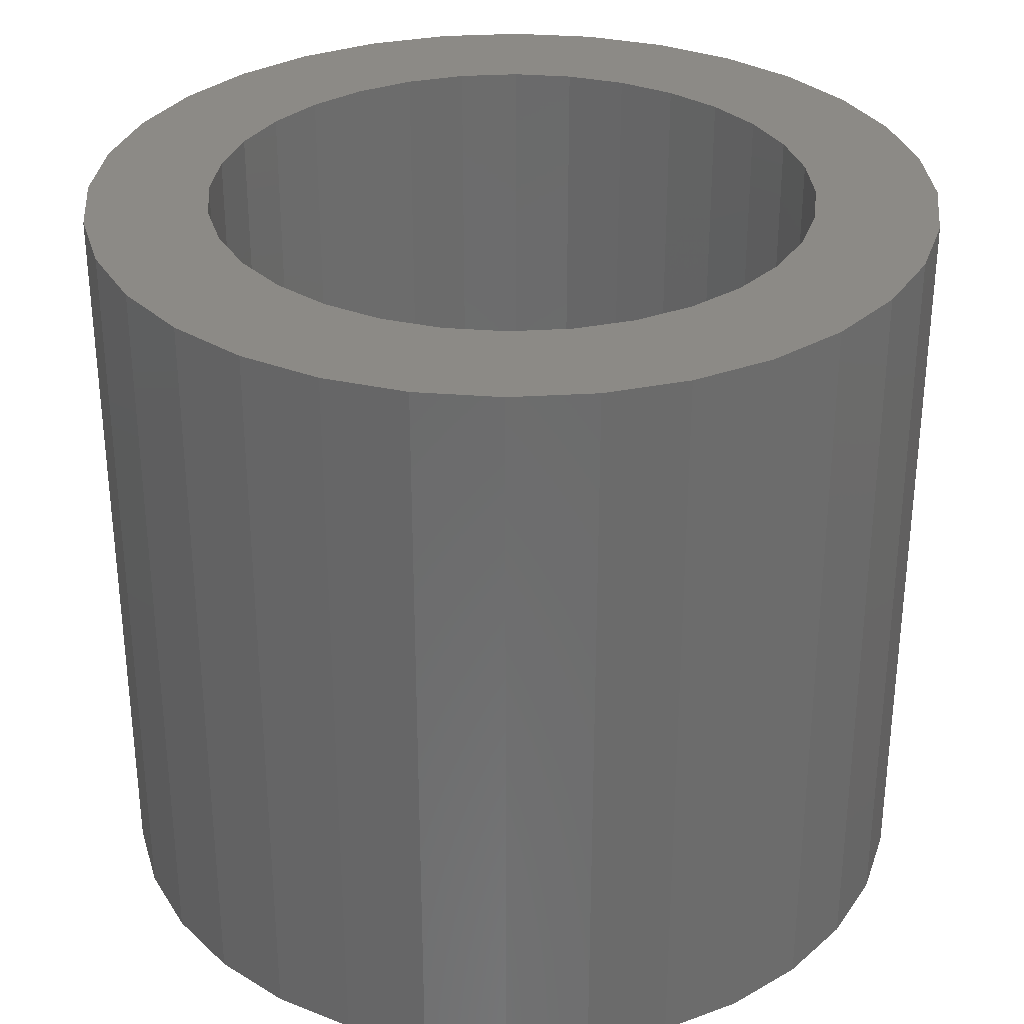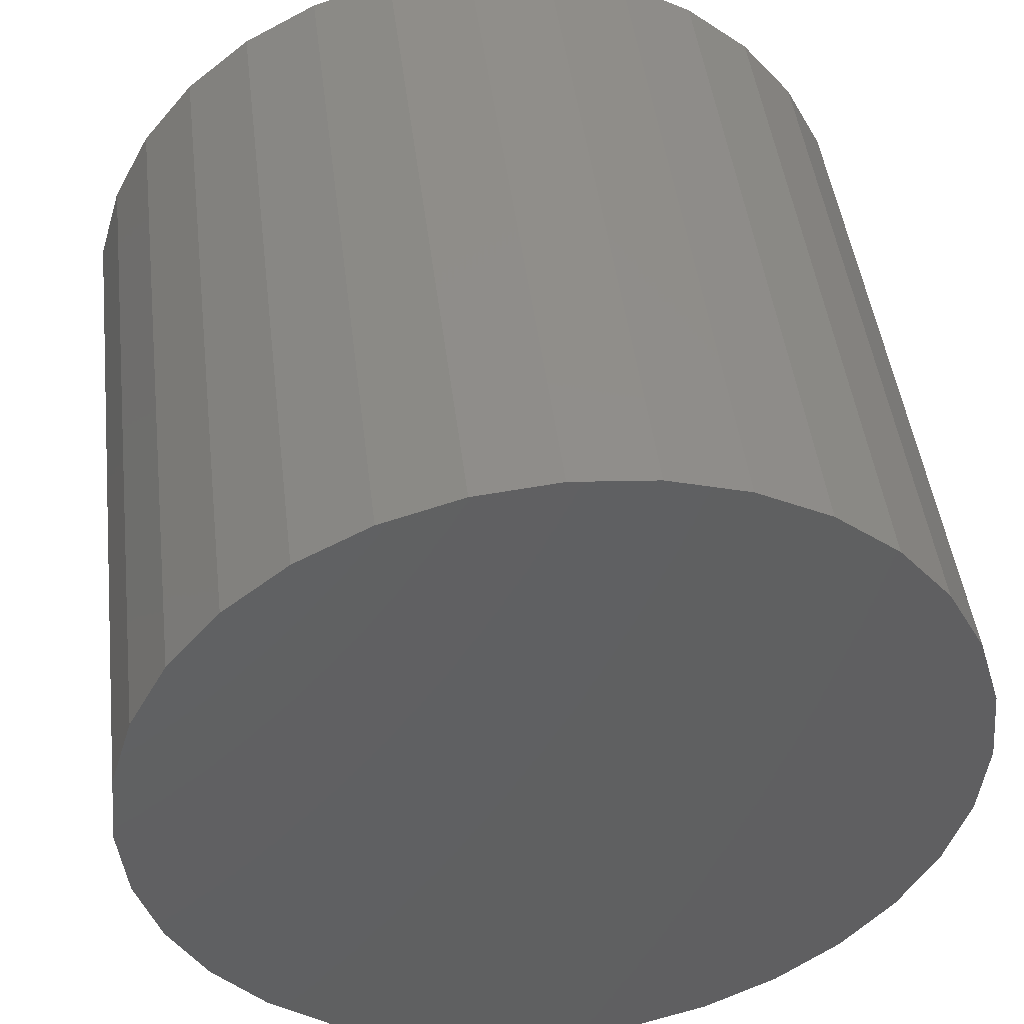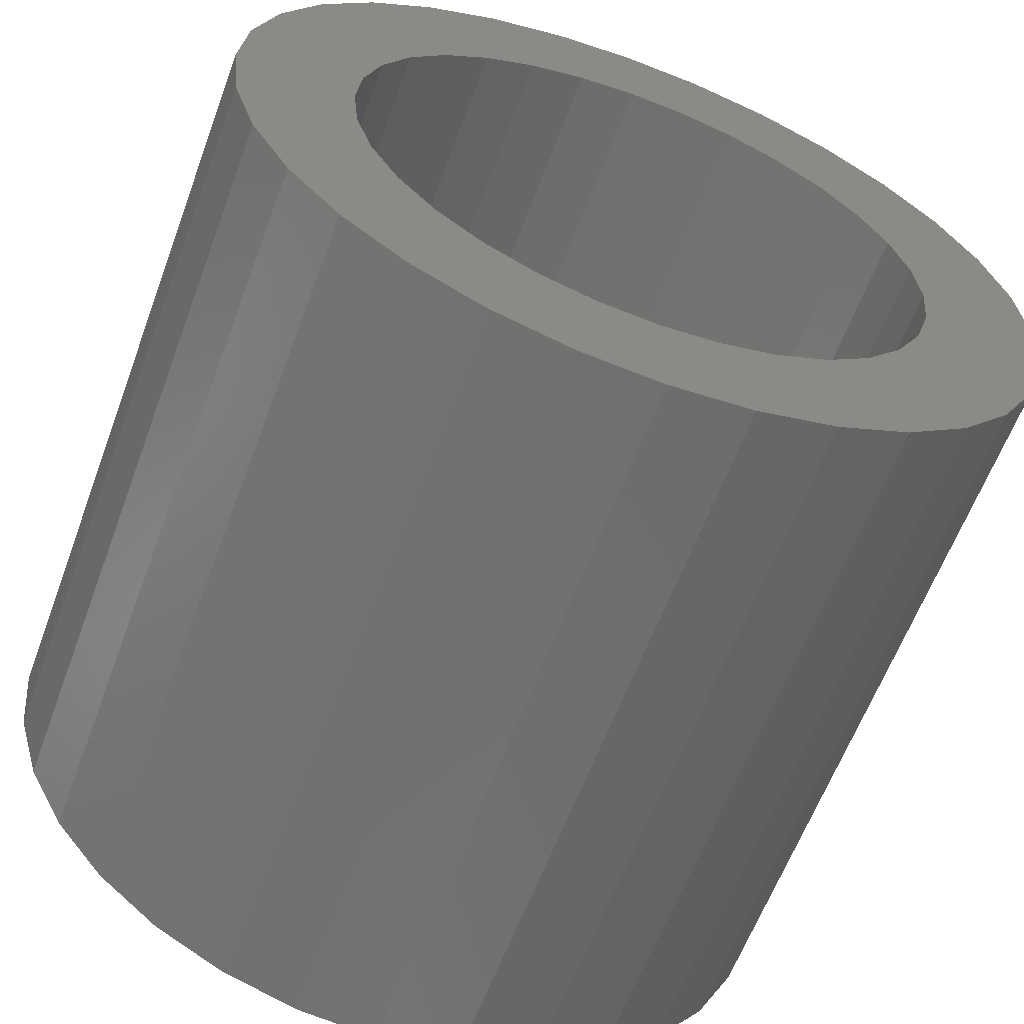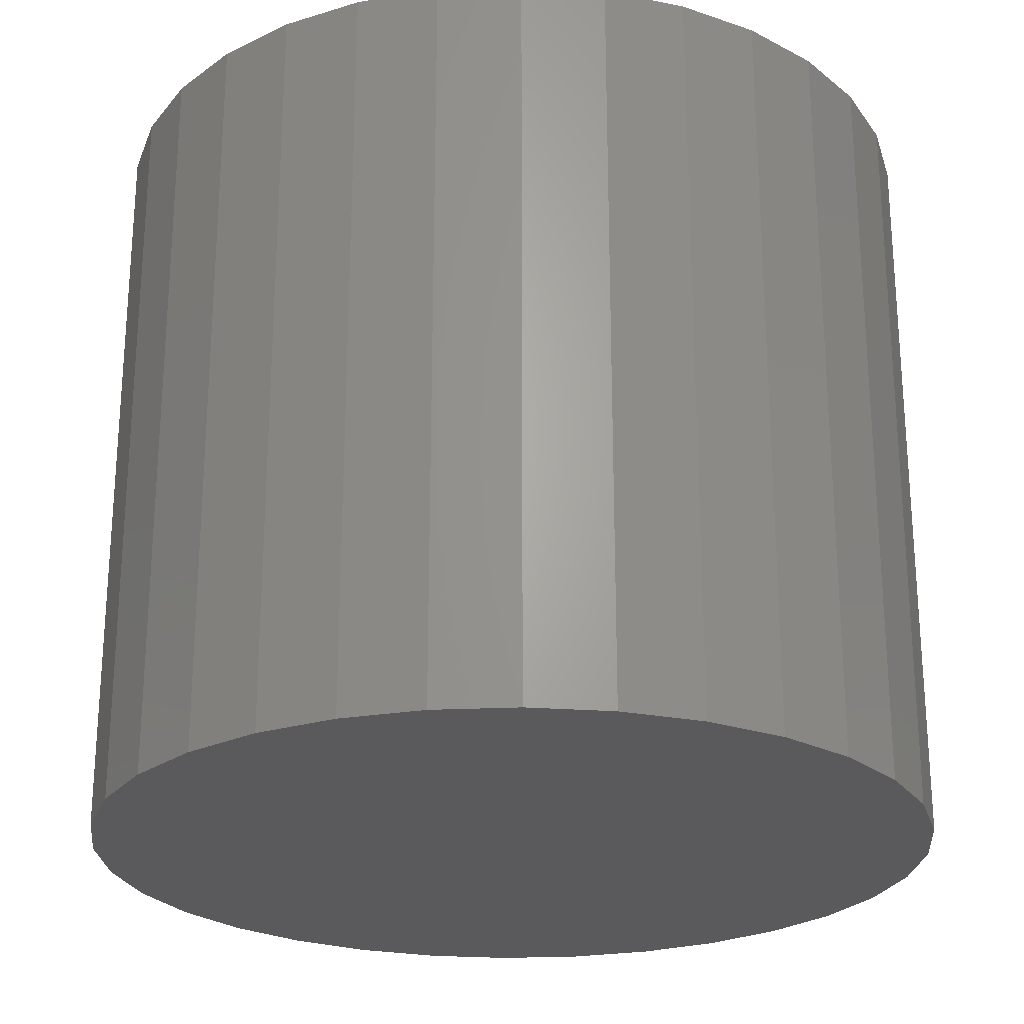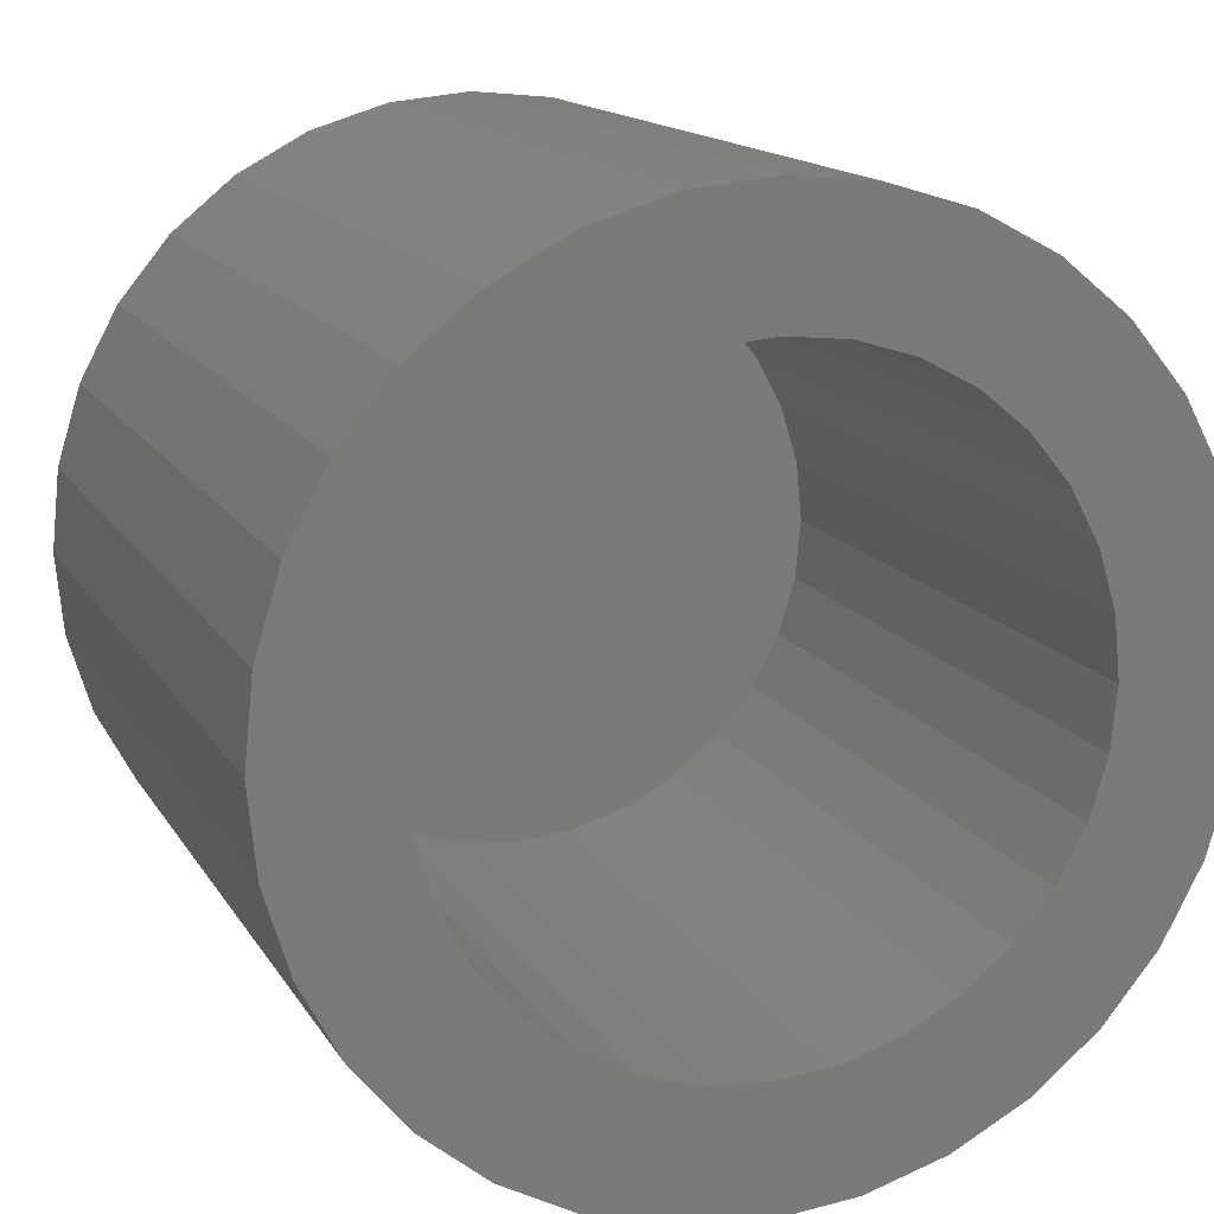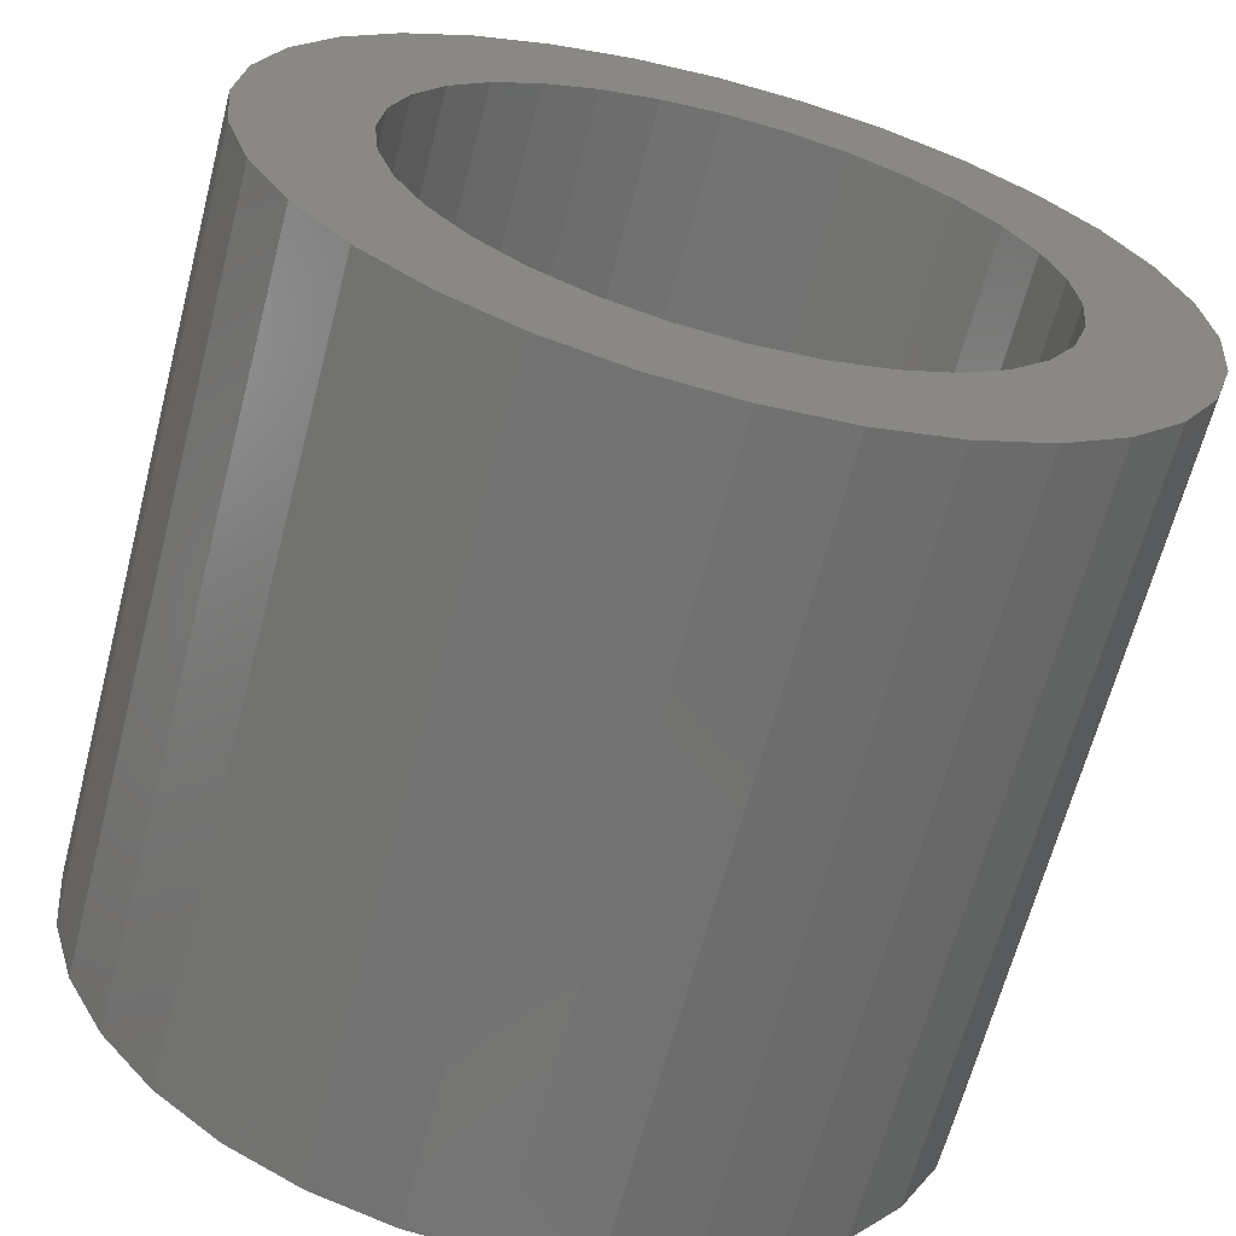
<metadata>
{"format":"stl","ext":"stl","renderer":"f3d","projection":"perspective","resolution":1024,"background":"white","views":[{"elev":31.8,"azim":-156.7,"up":"+Z"},{"elev":45.9,"azim":173.1,"up":"+Y"},{"elev":-61.3,"azim":-20.3,"up":"+Y"},{"elev":-24.5,"azim":55.0,"up":"+Z"},{"elev":14.5,"azim":-20.4,"up":"+Y"},{"elev":-64.8,"azim":-14.6,"up":"+Y"}]}
</metadata>
<code>
# stl→obj: 128 verts, 252 faces
v -0.05837 -0.06306 0.1797
v -0.06808 -0.05122 0.1797
v -0.09407 -0.06858 0.1797
v -0.04653 -0.07277 0.1797
v -0.08046 -0.08515 0.1797
v -0.03302 -0.07999 0.1797
v -0.01837 -0.08444 0.1797
v 0.05764 0.08313 0.1797
v 0.01212 0.06881 0.1797
v 0.07421 0.06953 0.1797
v 0.02677 0.06437 0.1797
v 0.04028 0.05715 0.1797
v 0.08782 0.05295 0.1797
v 0.05212 0.04743 0.1797
v 0.06183 0.03559 0.1797
v 0.08782 -0.06858 0.1797
v 0.09792 -0.04967 0.1797
v 0.06183 -0.05122 0.1797
v 0.05212 -0.06306 0.1797
v 0.04028 -0.07277 0.1797
v 0.07421 -0.08515 0.1797
v 0.02677 -0.07999 0.1797
v 0.01212 -0.08444 0.1797
v 0.05764 -0.09875 0.1797
v -0.08046 0.06953 0.1797
v -0.09407 0.05295 0.1797
v -0.04653 0.05715 0.1797
v -0.03302 0.06437 0.1797
v -0.01837 0.06881 0.1797
v -0.003125 0.07031 0.1797
v -0.06389 0.08313 0.1797
v -0.1042 0.03404 0.1797
v -0.06808 0.03559 0.1797
v -0.05837 0.04743 0.1797
v -0.003125 -0.08594 0.1797
v -0.06389 -0.09875 0.1797
v -0.04498 -0.1089 0.1797
v -0.02446 -0.1151 0.1797
v -0.003125 -0.1172 0.1797
v 0.01821 -0.1151 0.1797
v 0.03873 -0.1089 0.1797
v 0.03873 0.09324 0.1797
v 0.01821 0.09946 0.1797
v -0.003125 0.1016 0.1797
v -0.02446 0.09946 0.1797
v -0.04498 0.09324 0.1797
v -0.1042 -0.04967 0.1797
v -0.0753 -0.03771 0.1797
v -0.1104 -0.02915 0.1797
v -0.07975 -0.02305 0.1797
v -0.1125 -0.007812 0.1797
v -0.08125 -0.007812 0.1797
v -0.1104 0.01353 0.1797
v -0.07975 0.007429 0.1797
v -0.0753 0.02208 0.1797
v 0.09792 0.03404 0.1797
v 0.06905 0.02208 0.1797
v 0.1041 0.01353 0.1797
v 0.0735 0.007429 0.1797
v 0.1062 -0.007812 0.1797
v 0.075 -0.007812 0.1797
v 0.1041 -0.02915 0.1797
v 0.0735 -0.02305 0.1797
v 0.06905 -0.03771 0.1797
v -0.003125 -0.08594 0.01562
v 0.01212 -0.08444 0.01562
v 0.02677 -0.07999 0.01562
v 0.04028 -0.07277 0.01562
v 0.05212 -0.06306 0.01562
v 0.06183 -0.05122 0.01562
v 0.06905 -0.03771 0.01562
v 0.0735 -0.02305 0.01562
v 0.075 -0.007812 0.01562
v -0.01837 -0.08444 0.01562
v -0.03302 -0.07999 0.01562
v -0.04653 -0.07277 0.01562
v -0.05837 -0.06306 0.01562
v -0.06808 -0.05122 0.01562
v -0.0753 -0.03771 0.01562
v -0.07975 -0.02305 0.01562
v -0.08125 -0.007812 0.01562
v -0.003125 0.07031 0.01562
v -0.01837 0.06881 0.01562
v -0.03302 0.06437 0.01562
v -0.04653 0.05715 0.01562
v -0.05837 0.04743 0.01562
v -0.06808 0.03559 0.01562
v -0.0753 0.02208 0.01562
v -0.07975 0.007429 0.01562
v 0.01212 0.06881 0.01562
v 0.02677 0.06437 0.01562
v 0.04028 0.05715 0.01562
v 0.05212 0.04743 0.01562
v 0.06183 0.03559 0.01562
v 0.06905 0.02208 0.01562
v 0.0735 0.007429 0.01562
v 0.1062 -0.007812 -0.01562
v 0.1041 -0.02915 -0.01562
v 0.09792 -0.04967 -0.01562
v 0.08782 -0.06858 -0.01562
v 0.07421 -0.08515 -0.01562
v 0.05764 -0.09875 -0.01562
v 0.03873 -0.1089 -0.01562
v 0.01821 -0.1151 -0.01562
v -0.003125 -0.1172 -0.01562
v -0.02446 -0.1151 -0.01562
v -0.04498 -0.1089 -0.01562
v -0.06389 -0.09875 -0.01562
v -0.08046 -0.08515 -0.01562
v -0.09407 -0.06858 -0.01562
v -0.1042 -0.04967 -0.01562
v -0.1104 -0.02915 -0.01562
v -0.1125 -0.007812 -0.01562
v -0.1104 0.01353 -0.01562
v -0.1042 0.03404 -0.01562
v -0.09407 0.05295 -0.01562
v -0.08046 0.06953 -0.01562
v -0.06389 0.08313 -0.01562
v -0.04498 0.09324 -0.01562
v -0.02446 0.09946 -0.01562
v -0.003125 0.1016 -0.01562
v 0.01821 0.09946 -0.01562
v 0.03873 0.09324 -0.01562
v 0.05764 0.08313 -0.01562
v 0.07421 0.06953 -0.01562
v 0.08782 0.05295 -0.01562
v 0.09792 0.03404 -0.01562
v 0.1041 0.01353 -0.01562
f 1 2 3
f 1 3 4
f 4 3 5
f 6 4 5
f 6 5 7
f 8 9 10
f 10 9 11
f 10 11 12
f 10 12 13
f 13 12 14
f 13 14 15
f 16 17 18
f 16 18 19
f 19 20 16
f 21 16 20
f 21 20 22
f 21 22 23
f 24 21 23
f 25 26 27
f 25 27 28
f 25 28 29
f 25 29 30
f 25 30 31
f 26 32 33
f 26 33 34
f 26 34 27
f 35 7 5
f 35 5 36
f 35 36 37
f 35 37 38
f 35 38 39
f 35 39 40
f 35 40 41
f 35 41 24
f 35 24 23
f 30 9 8
f 30 8 42
f 30 42 43
f 30 43 44
f 30 44 45
f 30 45 46
f 30 46 31
f 3 2 47
f 47 2 48
f 47 48 49
f 49 48 50
f 49 50 51
f 51 50 52
f 51 52 53
f 53 52 54
f 53 54 32
f 32 54 55
f 32 55 33
f 13 15 56
f 56 15 57
f 56 57 58
f 58 57 59
f 58 59 60
f 60 59 61
f 60 61 62
f 62 61 63
f 62 63 17
f 17 63 64
f 17 64 18
f 65 23 66
f 66 23 22
f 66 22 67
f 67 22 20
f 67 20 68
f 68 20 19
f 68 19 69
f 69 19 18
f 69 18 70
f 70 18 64
f 70 64 71
f 71 64 63
f 71 63 72
f 72 63 61
f 72 61 73
f 23 65 35
f 35 65 74
f 35 74 7
f 7 74 75
f 7 75 6
f 6 75 76
f 6 76 4
f 4 76 77
f 4 77 1
f 1 77 78
f 1 78 2
f 2 78 79
f 2 79 48
f 48 79 80
f 48 80 50
f 50 80 81
f 50 81 52
f 82 29 83
f 83 29 28
f 83 28 84
f 84 28 27
f 84 27 85
f 85 27 34
f 85 34 86
f 86 34 33
f 86 33 87
f 87 33 55
f 87 55 88
f 88 55 54
f 88 54 89
f 89 54 52
f 89 52 81
f 29 82 30
f 30 82 90
f 30 90 9
f 9 90 91
f 9 91 11
f 11 91 92
f 11 92 12
f 12 92 93
f 12 93 14
f 14 93 94
f 14 94 15
f 15 94 95
f 15 95 57
f 57 95 96
f 57 96 59
f 59 96 73
f 59 73 61
f 97 60 98
f 98 60 62
f 98 62 99
f 99 62 17
f 99 17 100
f 100 17 16
f 100 16 101
f 101 16 21
f 101 21 102
f 102 21 24
f 102 24 103
f 103 24 41
f 103 41 104
f 104 41 40
f 104 40 105
f 105 40 39
f 105 39 106
f 106 39 38
f 106 38 107
f 107 38 37
f 107 37 108
f 108 37 36
f 108 36 109
f 109 36 5
f 109 5 110
f 110 5 3
f 110 3 111
f 111 3 47
f 111 47 112
f 112 47 49
f 112 49 113
f 113 49 51
f 113 51 114
f 114 51 53
f 114 53 115
f 115 53 32
f 115 32 116
f 116 32 26
f 116 26 117
f 117 26 25
f 117 25 118
f 118 25 31
f 118 31 119
f 119 31 46
f 119 46 120
f 120 46 45
f 120 45 121
f 121 45 44
f 121 44 122
f 122 44 43
f 122 43 123
f 123 43 42
f 123 42 124
f 124 42 8
f 124 8 125
f 125 8 10
f 125 10 126
f 126 10 13
f 126 13 127
f 127 13 56
f 127 56 128
f 128 56 58
f 128 58 97
f 97 58 60
f 121 122 120
f 119 120 122
f 123 119 122
f 118 119 123
f 124 118 123
f 103 107 102
f 106 107 103
f 104 106 103
f 105 106 104
f 107 108 102
f 102 108 109
f 102 109 101
f 101 109 110
f 101 110 100
f 100 110 111
f 100 111 99
f 99 111 112
f 99 112 98
f 98 112 113
f 98 113 97
f 97 113 114
f 97 114 128
f 128 114 115
f 128 115 127
f 127 115 116
f 127 116 126
f 126 116 117
f 126 117 125
f 125 117 118
f 125 118 124
f 83 90 82
f 90 83 84
f 90 84 91
f 91 84 85
f 91 85 92
f 92 85 86
f 92 86 93
f 69 76 68
f 68 76 75
f 68 75 67
f 67 75 74
f 67 74 66
f 66 74 65
f 93 86 94
f 94 86 87
f 94 87 95
f 95 87 88
f 95 88 96
f 96 88 89
f 96 89 73
f 73 89 81
f 73 81 72
f 72 81 80
f 72 80 71
f 71 80 79
f 71 79 70
f 70 79 78
f 70 78 69
f 69 78 77
f 69 77 76

</code>
